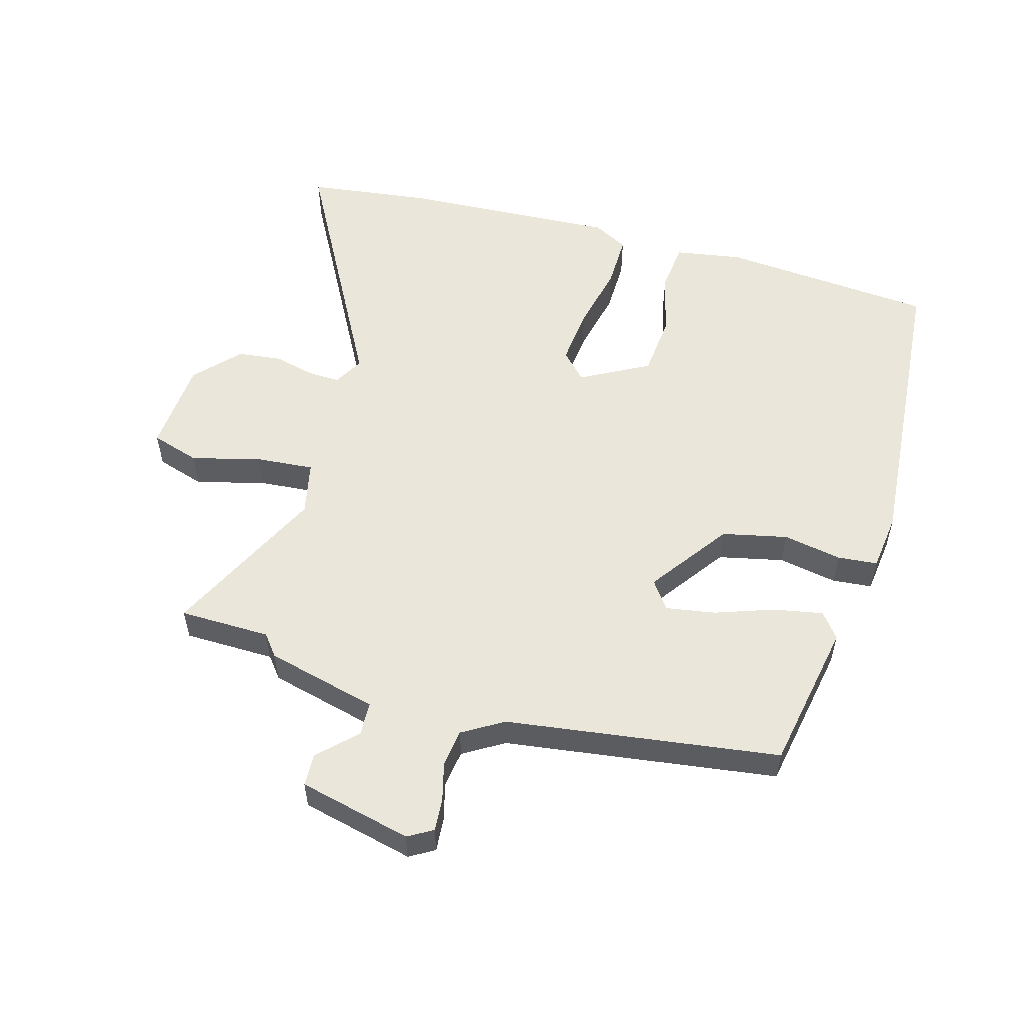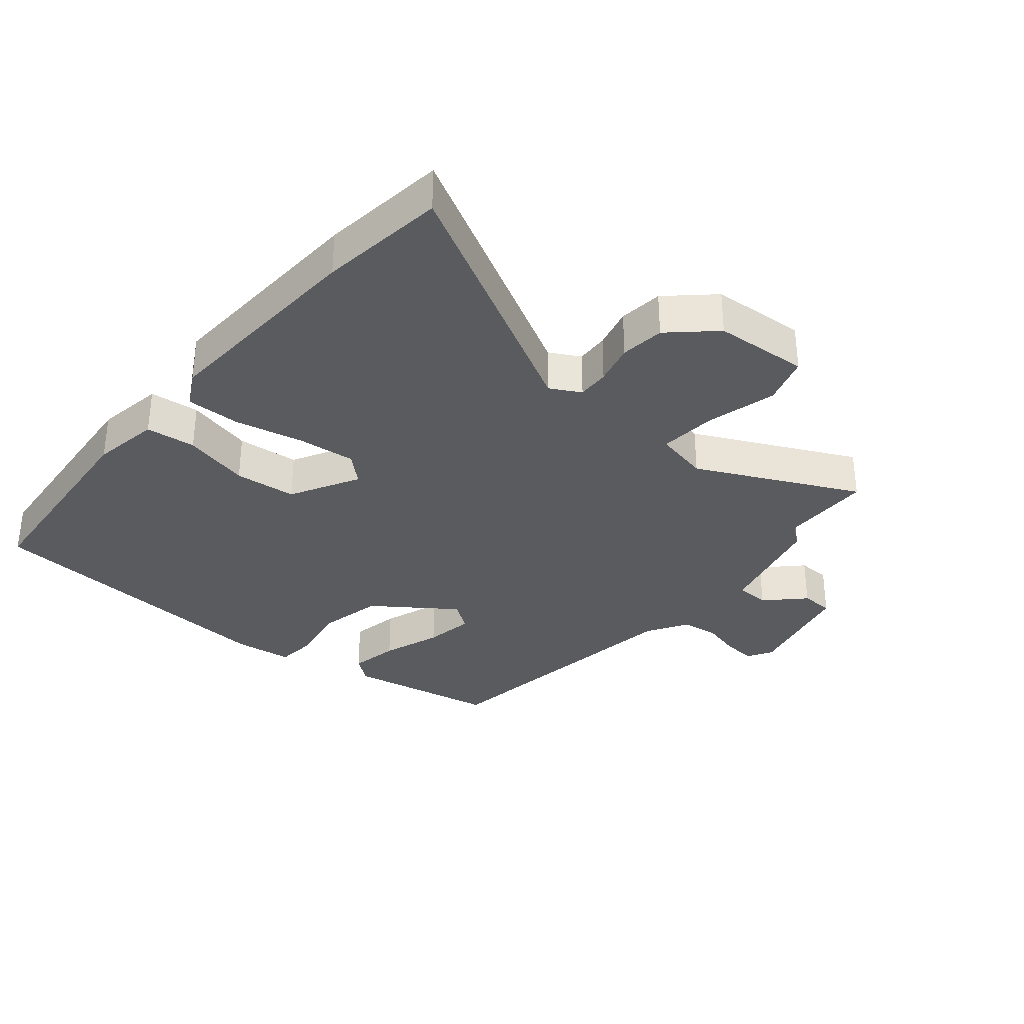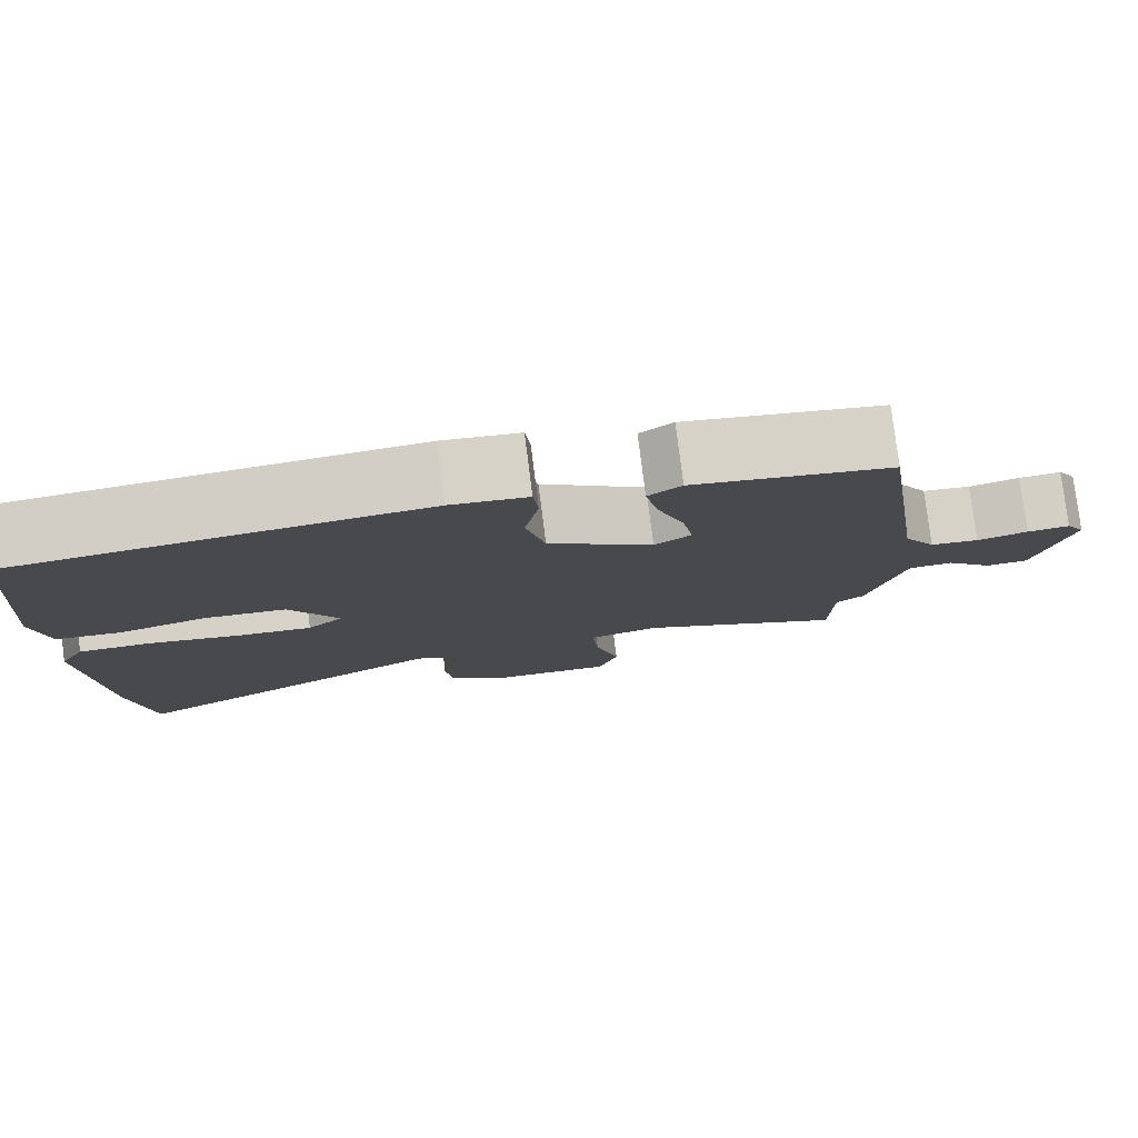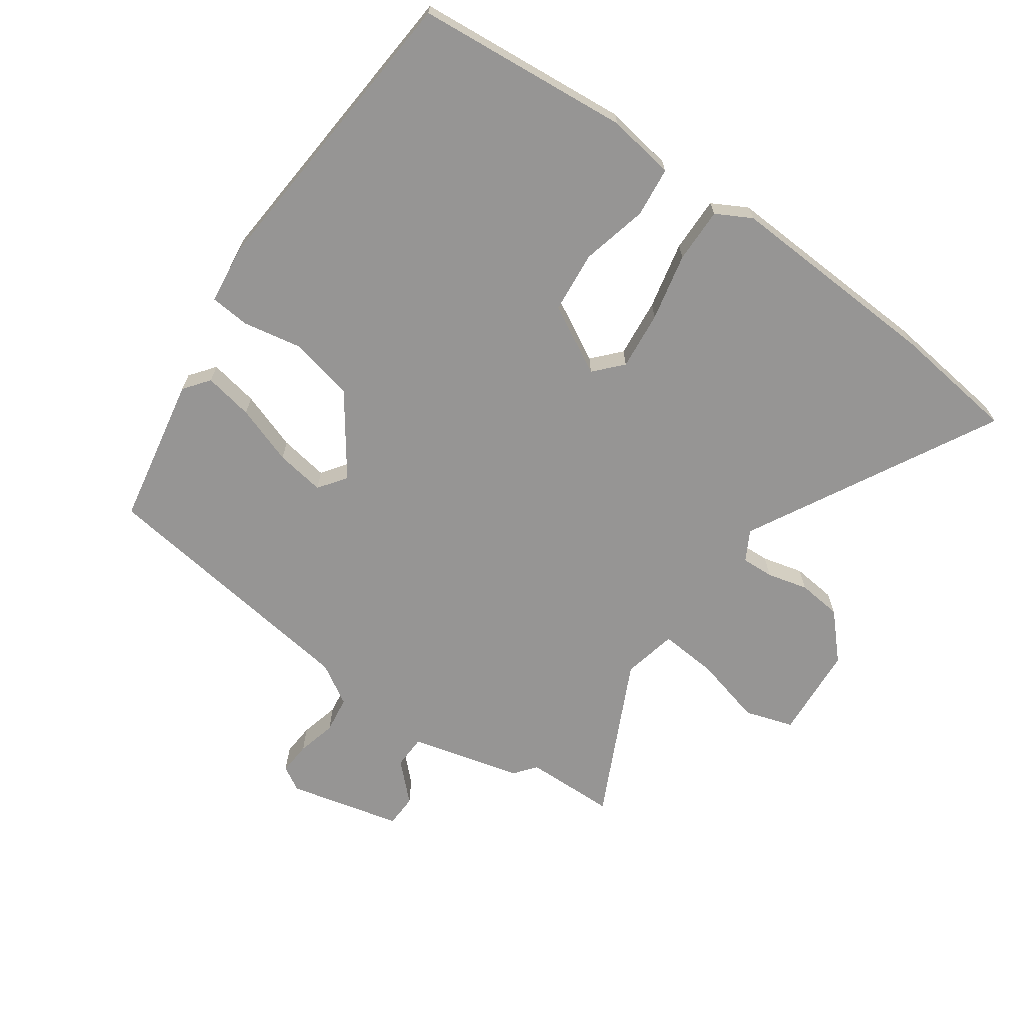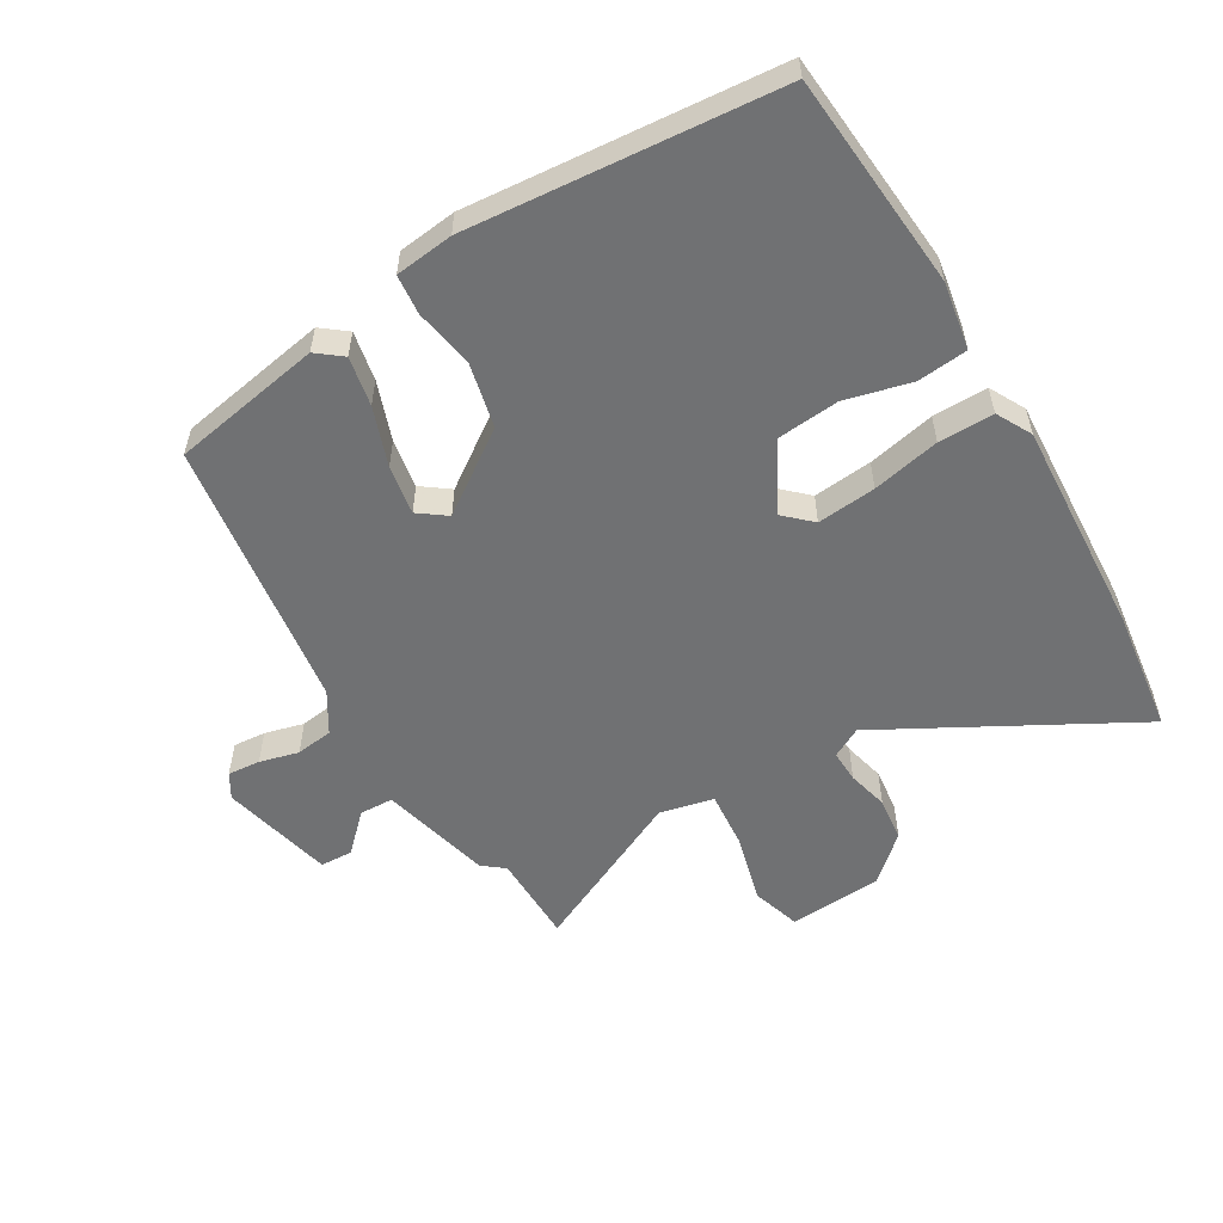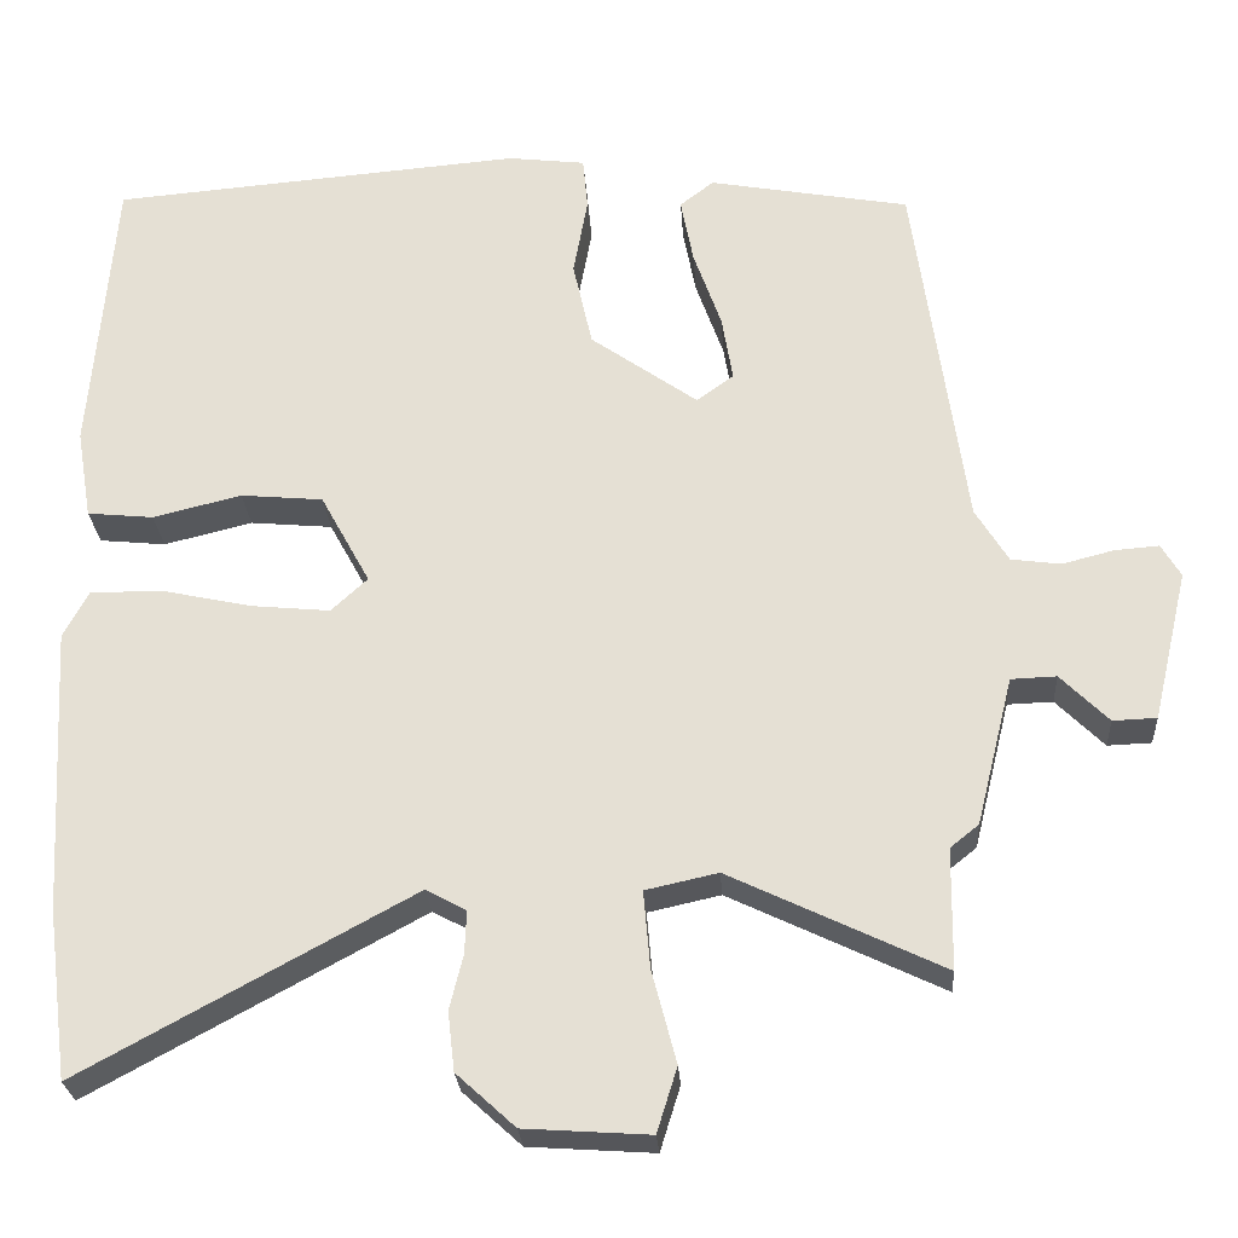
<metadata>
{"format":"obj","ext":"obj","renderer":"f3d","projection":"perspective","resolution":1024,"background":"white","views":[{"elev":54.7,"azim":-74.0,"up":"+Y"},{"elev":-33.1,"azim":140.3,"up":"+Y"},{"elev":79.3,"azim":172.8,"up":"+Z"},{"elev":-67.5,"azim":55.2,"up":"+Y"},{"elev":-55.2,"azim":30.6,"up":"+Y"},{"elev":-26.1,"azim":-176.3,"up":"+Z"}]}
</metadata>
<code>
v 0.493 0.07 0.474
v 0.521 0.07 0.133
v 0.503 0.07 0.026
v 0.424 0.07 0.018
v 0.319 0.07 0.044
v 0.221 0.07 0.035
v 0.162 0.07 -0.073
v 0.205 0.07 -0.113
v 0.298 0.07 -0.104
v 0.405 0.07 -0.081
v 0.492 0.07 -0.08
v 0.522 0.07 -0.136
v 0.503 0.07 -0.478
v 0.477 0.07 -0.678
v 0.084 0.07 -0.464
v 0.036 0.07 -0.49
v 0.038 0.07 -0.541
v 0.054 0.07 -0.606
v 0.046 0.07 -0.676
v -0.024 0.07 -0.74
v -0.173 0.07 -0.75
v -0.197 0.07 -0.673
v -0.168 0.07 -0.563
v -0.16 0.07 -0.471
v -0.246 0.07 -0.452
v -0.499 0.07 -0.573
v -0.501 0.07 -0.429
v -0.535 0.07 -0.402
v -0.579 0.07 -0.225
v -0.633 0.07 -0.223
v -0.69 0.07 -0.28
v -0.742 0.07 -0.278
v -0.784 0.07 -0.099
v -0.761 0.07 -0.06
v -0.709 0.07 -0.064
v -0.647 0.07 -0.08
v -0.588 0.07 -0.072
v -0.549 0.07 -0.008
v -0.488 0.07 0.424
v -0.25 0.07 0.467
v -0.21 0.07 0.436
v -0.225 0.07 0.358
v -0.258 0.07 0.265
v -0.271 0.07 0.187
v -0.227 0.07 0.155
v -0.1 0.07 0.245
v -0.077 0.07 0.348
v -0.094 0.07 0.441
v -0.088 0.07 0.504
v 0.004 0.07 0.515
v 0.493 0 0.474
v 0.521 0 0.133
v 0.503 0 0.026
v 0.424 0 0.018
v 0.319 0 0.044
v 0.221 0 0.035
v 0.162 0 -0.073
v 0.205 0 -0.113
v 0.298 0 -0.104
v 0.405 0 -0.081
v 0.492 0 -0.08
v 0.522 0 -0.136
v 0.503 0 -0.478
v 0.477 0 -0.678
v 0.084 0 -0.464
v 0.036 0 -0.49
v 0.038 0 -0.541
v 0.054 0 -0.606
v 0.046 0 -0.676
v -0.024 0 -0.74
v -0.173 0 -0.75
v -0.197 0 -0.673
v -0.168 0 -0.563
v -0.16 0 -0.471
v -0.246 0 -0.452
v -0.499 0 -0.573
v -0.501 0 -0.429
v -0.535 0 -0.402
v -0.579 0 -0.225
v -0.633 0 -0.223
v -0.69 0 -0.28
v -0.742 0 -0.278
v -0.784 0 -0.099
v -0.761 0 -0.06
v -0.709 0 -0.064
v -0.647 0 -0.08
v -0.588 0 -0.072
v -0.549 0 -0.008
v -0.488 0 0.424
v -0.25 0 0.467
v -0.21 0 0.436
v -0.225 0 0.358
v -0.258 0 0.265
v -0.271 0 0.187
v -0.227 0 0.155
v -0.1 0 0.245
v -0.077 0 0.348
v -0.094 0 0.441
v -0.088 0 0.504
v 0.004 0 0.515
f 47 48 49 50
f 46 47 50 1
f 45 46 1 2
f 40 41 42 43
f 38 39 40 43
f 37 38 43 44
f 33 34 35 36
f 33 36 37
f 30 31 32 33
f 29 30 33 37
f 27 28 29 37
f 25 26 27
f 25 27 37 44
f 20 21 22 23
f 20 23 24
f 17 18 19 20
f 16 17 20 24
f 15 16 24 25
f 13 14 15
f 9 10 11 12
f 8 9 12 13
f 7 8 13 15
f 2 3 4 5
f 45 2 5 6
f 15 25 44 45
f 7 15 45
f 6 7 45
f 100 99 98 97
f 51 100 97 96
f 52 51 96 95
f 93 92 91 90
f 93 90 89 88
f 94 93 88 87
f 86 85 84 83
f 87 86 83
f 83 82 81 80
f 87 83 80 79
f 87 79 78 77
f 77 76 75
f 94 87 77 75
f 73 72 71 70
f 74 73 70
f 70 69 68 67
f 74 70 67 66
f 75 74 66 65
f 65 64 63
f 62 61 60 59
f 63 62 59 58
f 65 63 58 57
f 55 54 53 52
f 56 55 52 95
f 95 94 75 65
f 95 65 57
f 95 57 56
f 1 51 52 2
f 2 52 53 3
f 3 53 54 4
f 4 54 55 5
f 5 55 56 6
f 6 56 57 7
f 7 57 58 8
f 8 58 59 9
f 9 59 60 10
f 10 60 61 11
f 11 61 62 12
f 12 62 63 13
f 13 63 64 14
f 14 64 65 15
f 15 65 66 16
f 16 66 67 17
f 17 67 68 18
f 18 68 69 19
f 19 69 70 20
f 20 70 71 21
f 21 71 72 22
f 22 72 73 23
f 23 73 74 24
f 24 74 75 25
f 25 75 76 26
f 26 76 77 27
f 27 77 78 28
f 28 78 79 29
f 29 79 80 30
f 30 80 81 31
f 31 81 82 32
f 32 82 83 33
f 33 83 84 34
f 34 84 85 35
f 35 85 86 36
f 36 86 87 37
f 37 87 88 38
f 38 88 89 39
f 39 89 90 40
f 40 90 91 41
f 41 91 92 42
f 42 92 93 43
f 43 93 94 44
f 44 94 95 45
f 45 95 96 46
f 46 96 97 47
f 47 97 98 48
f 48 98 99 49
f 49 99 100 50
f 50 100 51 1

</code>
